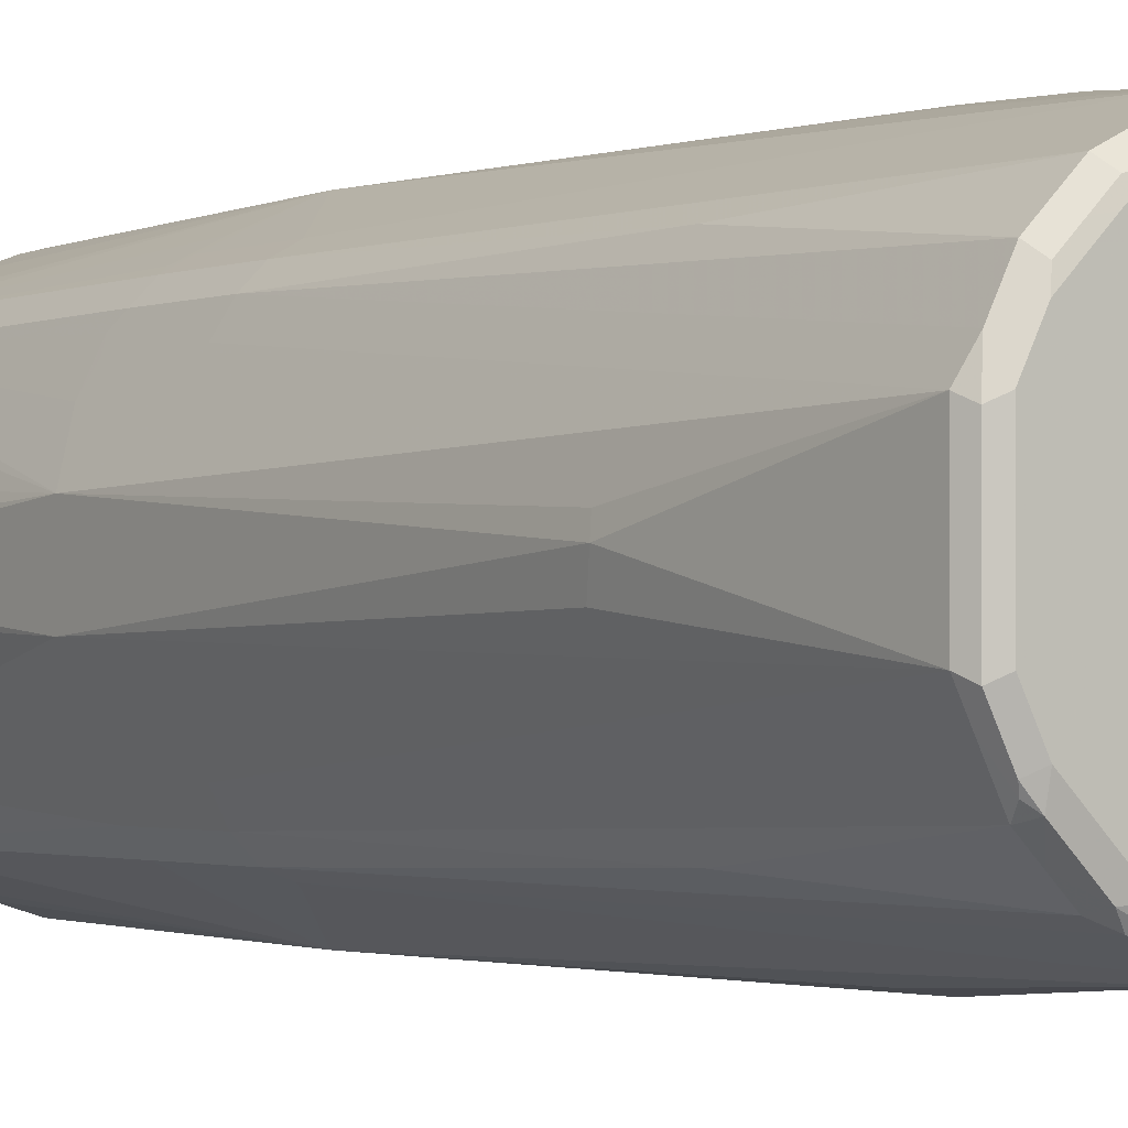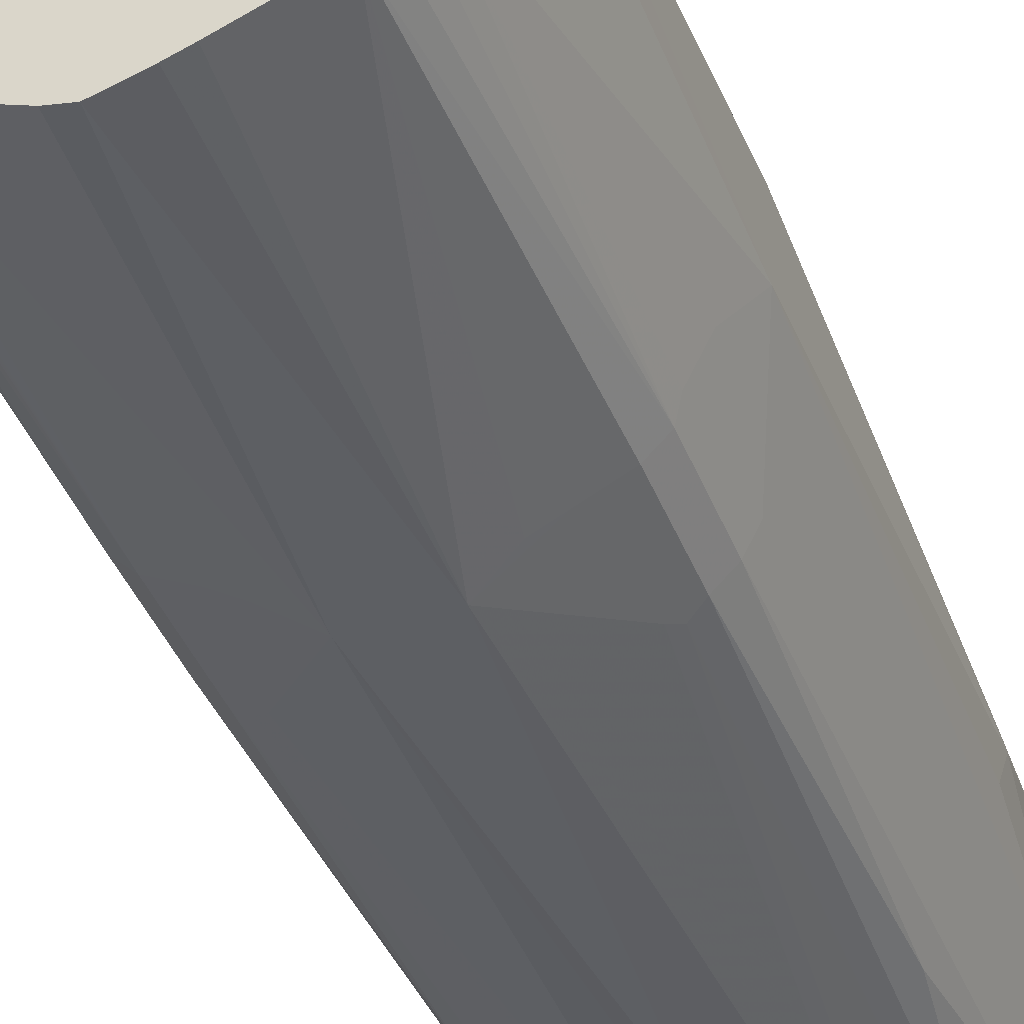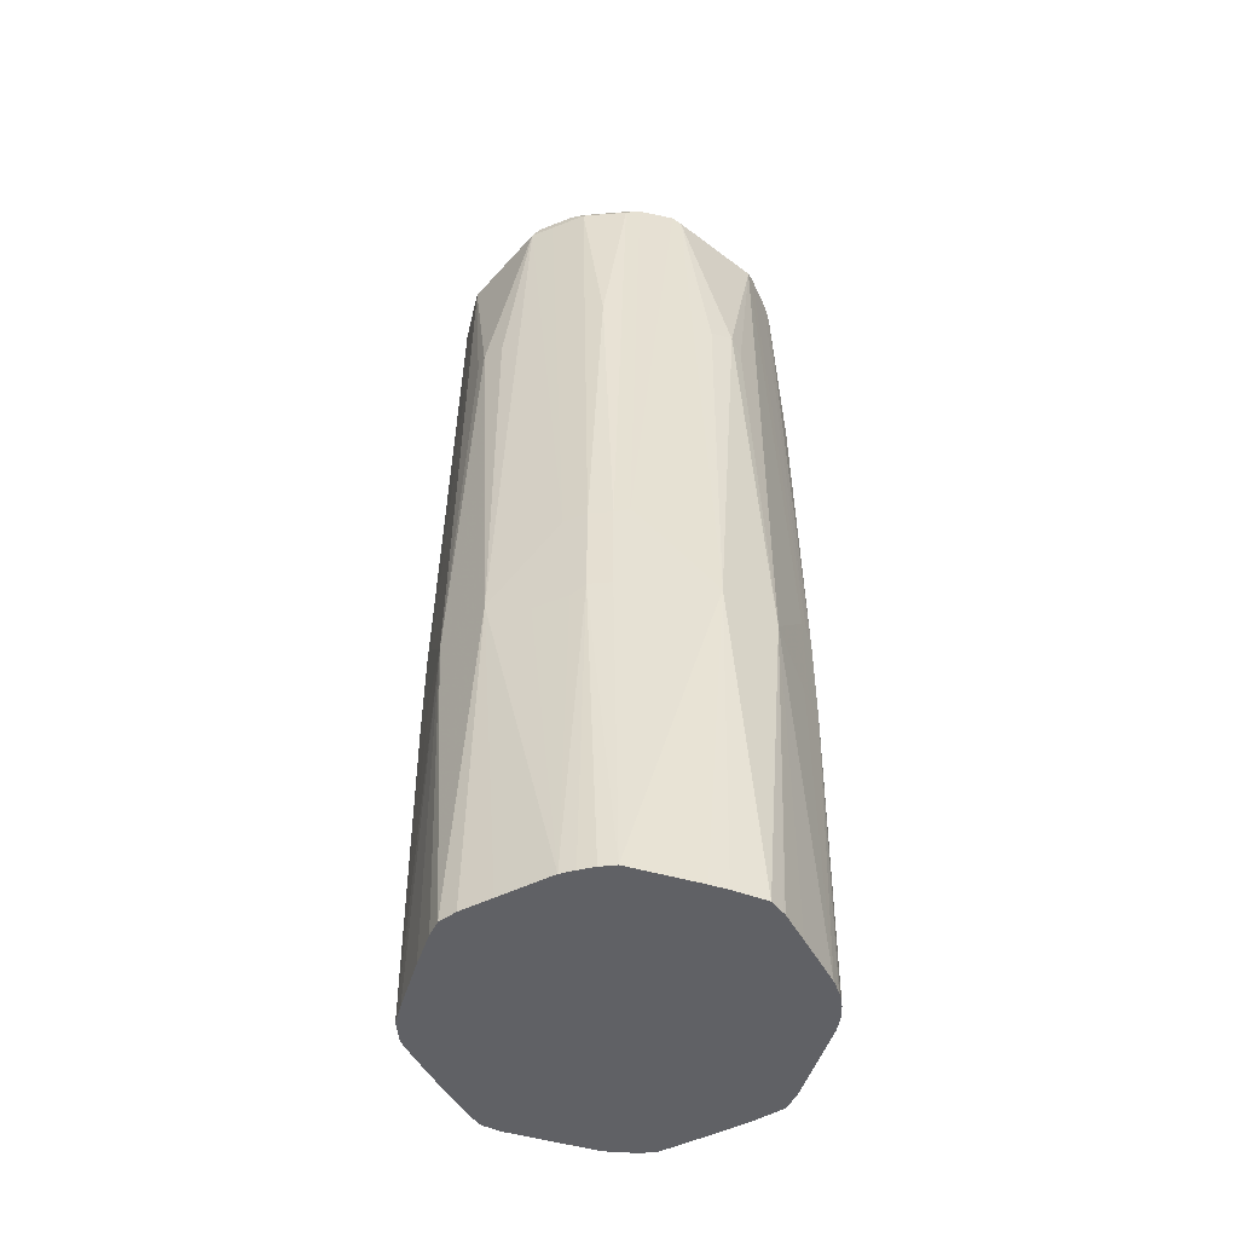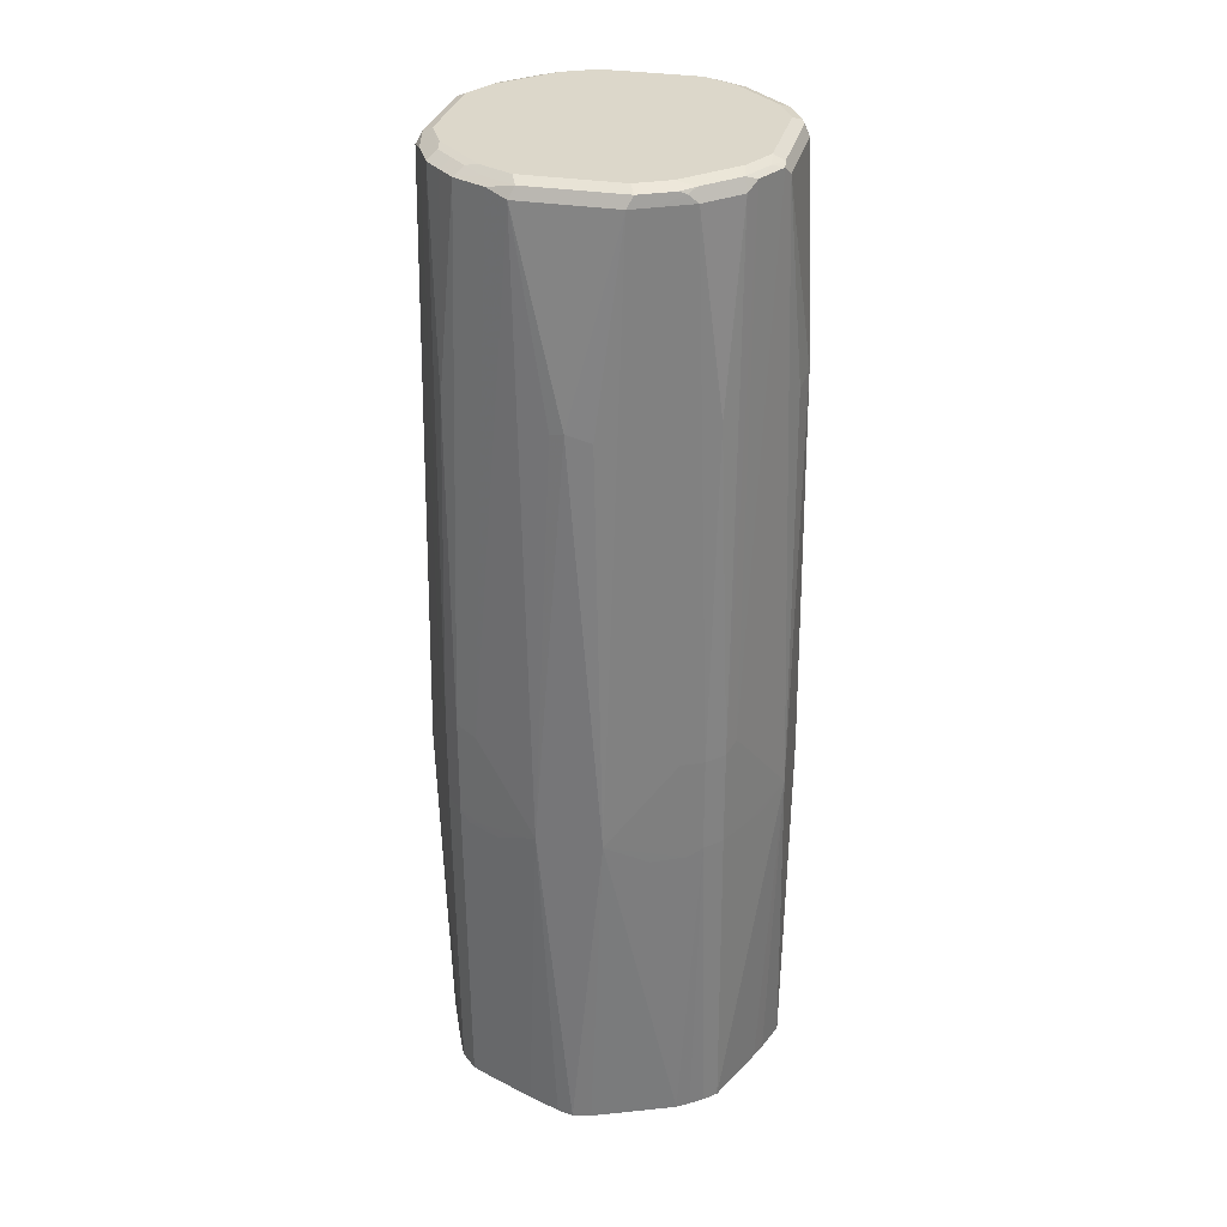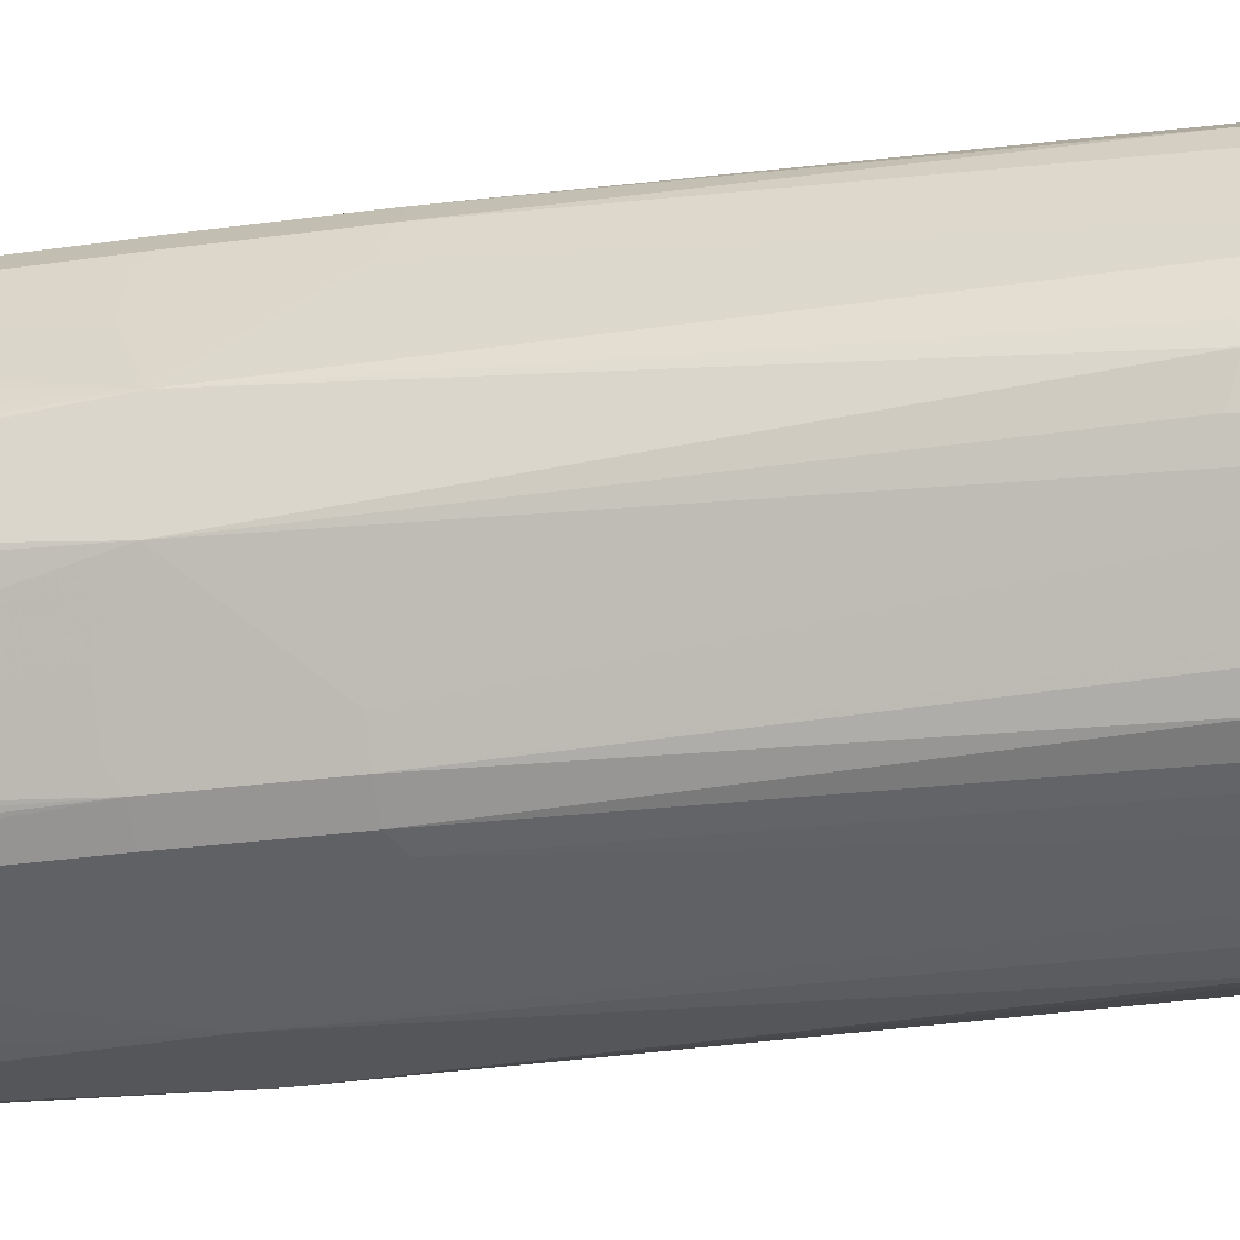
<metadata>
{"format":"obj","ext":"obj","renderer":"f3d","projection":"perspective","resolution":1024,"background":"white","views":[{"elev":-1.4,"azim":145.4,"up":"+Z"},{"elev":-40.1,"azim":20.0,"up":"+Z"},{"elev":-49.5,"azim":140.2,"up":"+Y"},{"elev":30.6,"azim":103.4,"up":"+Y"},{"elev":-25.1,"azim":103.1,"up":"+Z"}]}
</metadata>
<code>
v -0.1133 0.3297 0
v -0.111 0.3297 -0.0103
v -0.1069 0.3297 0.02055
v -0.1133 0.5461 0.02059
v -0.1133 0.5461 -0.02059
v -0.1107 0.3297 -0.01154
v -0.103 0.3297 0.03091
v -0.08627 0.3297 0.07207
v -0.103 0.5358 0.0412
v -0.09616 0.5358 0.05494
v -0.09272 0.5976 0.06181
v -0.103 0.9375 0.03091
v -0.1107 0.8088 0.01544
v -0.1133 0.8139 0
v -0.09272 0.5976 -0.06181
v -0.09616 0.5324 -0.05494
v -0.103 0.5358 -0.0412
v -0.09002 0.3297 -0.06286
v -0.103 0.3297 -0.03097
v -0.103 0.3297 -0.03086
v -0.1116 0.8053 -0.008564
v -0.103 0.9375 -0.03091
v -0.07899 0.3297 0.07899
v -0.07555 0.5358 0.08584
v -0.08584 0.5358 0.07555
v -0.09272 0.5358 0.06181
v -0.09015 0.6028 0.06696
v -0.1004 0.9427 0.03605
v -0.09958 0.9444 0.03091
v -0.08928 0.6011 -0.06867
v -0.08584 0.5942 -0.07555
v -0.09272 0.5358 -0.06181
v -0.08584 0.5324 -0.07555
v -0.08587 0.3297 -0.07033
v -0.09958 0.9444 -0.03091
v -0.09787 0.9453 -0.03605
v -0.09958 0.941 -0.03776
v -0.07078 0.3297 0.085
v -0.06696 0.5306 0.09015
v -0.07555 0.5976 0.08584
v -0.0631 0.3297 0.09013
v -0.08584 0.5976 0.07555
v -0.09015 0.9427 0.05667
v -0.09401 0.9453 0.0412
v -0.09272 0.9478 0.03091
v -0.08928 0.941 -0.05838
v -0.07555 0.5942 -0.08584
v -0.08584 0.9341 -0.06523
v -0.07899 0.8174 -0.07899
v -0.07555 0.5324 -0.08584
v -0.07899 0.3297 -0.07899
v -0.08329 0.3297 -0.07404
v -0.08469 0.3297 -0.07211
v -0.09272 0.9478 -0.03091
v -0.08757 0.9453 -0.05667
v -0.04635 0.5306 0.1004
v -0.02059 0.5461 0.1133
v -0.06181 0.5976 0.09272
v -0.05838 0.9375 0.08928
v -0.06523 0.9375 0.08584
v -0.07899 0.8139 0.07899
v -0.03091 0.3297 0.103
v -0.02574 0.541 0.1107
v -0.08584 0.9375 0.06523
v -0.08369 0.9453 0.06181
v -0.08241 0.9478 0.0515
v -0.05838 0.941 -0.08928
v -0.07555 0.9341 -0.07555
v -0.06867 0.6011 -0.08928
v -0.06181 0.5976 -0.09272
v -0.06523 0.9341 -0.08584
v -0.06181 0.5358 -0.09272
v -0.05494 0.5324 -0.09616
v -0.06286 0.3297 -0.09002
v -0.07033 0.3297 -0.08587
v -0.07211 0.3297 -0.08469
v -0.07404 0.3297 -0.08329
v -0.08241 0.9478 -0.0515
v -0.07211 0.9478 -0.06181
v -0.05667 0.9453 -0.08757
v -0.01158 0.3297 0.1107
v 0 0.3297 0.1133
v 0 0.8139 0.1133
v -0.01544 0.8088 0.1107
v -0.03091 0.9375 0.103
v -0.04464 0.9375 0.09616
v -0.05924 0.9427 0.08757
v -0.0631 0.9453 0.08241
v -0.07555 0.9375 0.07555
v -0.07211 0.9478 0.06181
v -0.03776 0.941 -0.09958
v -0.02059 0.5461 -0.1133
v -0.03091 0.9375 -0.103
v -0.0412 0.5358 -0.103
v -0.03097 0.3297 -0.103
v -0.06181 0.9478 -0.07211
v -0.0515 0.9478 -0.08241
v -0.03091 0.9478 -0.09272
v -0.03605 0.9453 -0.09787
v 0.01034 0.3297 0.1107
v 0.02059 0.5461 0.1133
v 0.008564 0.8122 0.1116
v 0.005148 0.8706 0.1107
v 0.03091 0.9375 0.103
v -0.03432 0.9444 0.09958
v -0.05494 0.9444 0.08928
v -0.0515 0.9478 0.08241
v -0.06181 0.9478 0.07211
v 0 0.3297 -0.1133
v -0.0103 0.3297 -0.111
v -0.01154 0.3297 -0.1107
v -0.03086 0.3297 -0.103
v -0.008564 0.8053 -0.1116
v 0 0.8139 -0.1133
v -0.03091 0.9444 -0.09958
v 0.03091 0.9375 -0.103
v 0.03091 0.9478 -0.09272
v 0.03091 0.9444 -0.09958
v 0.03089 0.3297 0.103
v 0.06186 0.3297 0.09013
v 0.07417 0.3297 0.08447
v 0.02747 0.5427 0.1099
v 0.06181 0.5976 0.09272
v 0.04464 0.941 0.09616
v 0.02747 0.9444 0.09958
v -0.03091 0.9478 0.09272
v 0.02055 0.3297 -0.1069
v 0.02059 0.5461 -0.1133
v 0.01544 0.8088 -0.1107
v 0.03605 0.9427 -0.1004
v 0.06181 0.5976 -0.09272
v 0.0515 0.9478 -0.08241
v 0.06181 0.9453 -0.08369
v 0.0412 0.9453 -0.09401
v 0.08447 0.3297 0.07417
v 0.07555 0.5392 0.08584
v 0.06867 0.5324 0.08928
v 0.04808 0.5324 0.09958
v 0.06181 0.5358 0.09272
v 0.07555 0.6011 0.08584
v 0.06523 0.941 0.08584
v 0.04808 0.9444 0.08928
v 0.03091 0.9478 0.09272
v 0.03091 0.3297 -0.103
v 0.05494 0.5358 -0.09616
v 0.0412 0.5358 -0.103
v 0.07207 0.3297 -0.08627
v 0.05667 0.9427 -0.09015
v 0.06696 0.6028 -0.09015
v 0.06181 0.9478 -0.07211
v 0.08241 0.9453 -0.0631
v 0.07555 0.9375 -0.07555
v 0.06523 0.9375 -0.08584
v 0.09013 0.3297 0.06186
v 0.1133 0.5461 0.02059
v 0.1099 0.5427 0.02747
v 0.09958 0.5324 0.04808
v 0.08928 0.5324 0.06867
v 0.08584 0.5392 0.07555
v 0.08584 0.6011 0.07555
v 0.07899 0.8105 0.07899
v 0.07555 0.941 0.07555
v 0.06008 0.9461 0.0807
v 0.0515 0.9478 0.08241
v 0.06181 0.5358 -0.09272
v 0.07899 0.3297 -0.07894
v 0.07555 0.5358 -0.08584
v 0.08584 0.5358 -0.07555
v 0.07555 0.5976 -0.08584
v 0.07211 0.9478 -0.06181
v 0.08928 0.9444 -0.05494
v 0.08757 0.9427 -0.05924
v 0.08584 0.9375 -0.06523
v 0.08241 0.9478 -0.0515
v 0.07899 0.8139 -0.07899
v 0.103 0.3297 0.03089
v 0.09272 0.5976 0.06181
v 0.1107 0.3297 0.01034
v 0.1133 0.3297 0
v 0.1133 0.8139 0
v 0.1116 0.8122 0.008564
v 0.103 0.9375 0.03091
v 0.09272 0.5358 0.06181
v 0.09616 0.941 0.04464
v 0.08584 0.941 0.06523
v 0.0704 0.9461 0.0704
v 0.06181 0.9478 0.07211
v 0.085 0.3297 -0.07078
v 0.08584 0.5976 -0.07555
v 0.09015 0.5306 -0.06696
v 0.09013 0.3297 -0.0631
v 0.09958 0.9444 -0.03432
v 0.09616 0.9375 -0.04464
v 0.09272 0.9478 -0.03091
v 0.08928 0.9375 -0.05838
v 0.1107 0.3297 -0.01158
v 0.1133 0.5461 -0.02059
v 0.1107 0.8088 -0.01544
v 0.103 0.9375 -0.03091
v 0.09958 0.9444 0.02747
v 0.08928 0.9444 0.04808
v 0.0807 0.9461 0.06008
v 0.07211 0.9478 0.06181
v 0.09272 0.5976 -0.06181
v 0.1004 0.5306 -0.04635
v 0.103 0.3297 -0.03091
v 0.1107 0.541 -0.02574
v 0.09272 0.9478 0.03091
v 0.08241 0.9478 0.0515
f 1 2 6
f 121 138 122
f 121 137 138
f 121 136 137
f 121 159 136
f 121 135 159
f 118 134 130
f 117 134 118
f 117 133 134
f 117 132 133
f 116 128 129
f 122 138 139
f 116 131 128
f 116 130 149
f 116 118 130
f 114 129 128
f 114 116 129
f 109 128 127
f 106 126 107
f 105 126 106
f 105 143 126
f 105 125 143
f 104 123 124
f 116 149 131
f 104 124 125
f 123 139 136
f 123 140 124
f 135 155 156
f 135 154 155
f 133 170 151
f 133 150 170
f 133 148 134
f 133 153 148
f 133 152 153
f 133 151 152
f 132 150 133
f 130 148 149
f 123 136 140
f 130 134 148
f 128 146 147
f 128 145 146
f 128 165 145
f 128 149 165
f 128 131 149
f 127 128 144
f 125 142 143
f 124 140 141
f 124 142 125
f 124 141 142
f 128 147 144
f 135 156 157
f 102 104 103
f 101 123 104
f 86 106 87
f 86 105 106
f 85 105 86
f 85 125 105
f 85 104 125
f 85 103 104
f 83 101 102
f 83 85 84
f 83 103 85
f 83 102 103
f 87 106 88
f 82 100 101
f 80 97 98
f 80 96 97
f 74 92 95
f 74 94 92
f 73 94 74
f 73 92 94
f 70 93 92
f 70 73 72
f 70 92 73
f 69 93 70
f 80 98 99
f 101 104 102
f 88 106 107
f 91 99 93
f 101 139 123
f 101 122 139
f 101 121 122
f 101 120 121
f 101 119 120
f 100 119 101
f 99 117 118
f 99 118 115
f 98 117 99
f 93 114 113
f 88 107 108
f 93 116 114
f 93 115 118
f 93 99 115
f 92 128 109
f 92 114 128
f 92 113 114
f 92 93 113
f 92 112 95
f 92 111 112
f 92 110 111
f 92 109 110
f 93 118 116
f 69 91 93
f 135 157 158
f 136 159 160
f 182 200 184
f 182 192 200
f 182 199 192
f 180 182 181
f 180 199 182
f 180 198 199
f 180 197 198
f 179 196 197
f 177 182 184
f 173 189 175
f 184 200 201
f 173 195 189
f 172 193 195
f 171 194 192
f 171 174 194
f 171 193 172
f 171 192 193
f 169 175 189
f 168 191 188
f 168 190 191
f 168 189 190
f 167 189 168
f 172 195 173
f 167 169 189
f 184 201 185
f 186 202 209
f 202 208 209
f 201 208 202
f 200 208 201
f 197 199 198
f 197 204 199
f 197 207 205
f 196 206 197
f 193 199 204
f 192 208 200
f 192 194 208
f 185 201 202
f 192 199 193
f 191 207 197
f 191 205 207
f 190 205 191
f 190 197 205
f 190 204 197
f 189 193 204
f 189 195 193
f 189 204 190
f 186 203 187
f 186 209 203
f 191 197 206
f 135 158 159
f 166 168 188
f 163 186 187
f 151 172 173
f 151 171 172
f 149 167 165
f 149 169 167
f 148 169 149
f 148 153 169
f 147 168 166
f 147 167 168
f 147 165 167
f 145 147 146
f 151 173 152
f 145 165 147
f 142 163 143
f 141 163 142
f 141 186 163
f 141 162 186
f 141 161 162
f 140 161 141
f 140 160 161
f 137 139 138
f 136 139 137
f 136 160 140
f 143 163 164
f 163 187 164
f 151 170 174
f 152 173 175
f 162 202 186
f 162 185 202
f 161 185 162
f 160 185 161
f 160 184 185
f 160 177 184
f 159 177 160
f 159 183 177
f 158 183 159
f 157 183 158
f 151 174 171
f 156 183 157
f 155 181 182
f 155 180 181
f 155 197 180
f 155 179 197
f 155 178 179
f 155 183 156
f 155 177 183
f 154 176 155
f 153 175 169
f 152 175 153
f 155 182 177
f 67 91 69
f 155 176 178
f 67 80 99
f 11 28 12
f 11 27 28
f 8 10 9
f 8 26 10
f 8 25 26
f 8 24 25
f 8 23 24
f 5 22 15
f 5 21 22
f 5 14 21
f 12 28 29
f 5 20 6
f 5 18 19
f 5 17 18
f 5 16 17
f 5 32 16
f 5 15 32
f 4 13 14
f 4 12 13
f 4 11 12
f 4 27 11
f 4 26 27
f 5 19 20
f 4 10 26
f 12 29 35
f 12 22 14
f 27 42 43
f 25 27 26
f 25 42 27
f 24 41 39
f 24 38 41
f 24 42 25
f 24 40 42
f 24 39 40
f 23 38 24
f 22 36 37
f 12 35 22
f 22 35 36
f 16 18 17
f 16 33 18
f 16 32 33
f 15 37 30
f 15 22 37
f 15 33 32
f 15 31 33
f 15 30 31
f 14 22 21
f 12 14 13
f 18 33 34
f 27 43 28
f 4 9 10
f 4 7 8
f 1 166 188
f 1 147 166
f 1 144 147
f 1 127 144
f 1 109 127
f 1 110 109
f 1 111 110
f 1 112 111
f 1 95 112
f 1 74 95
f 1 188 191
f 1 75 74
f 1 77 76
f 1 51 77
f 1 52 51
f 1 53 52
f 1 34 53
f 1 18 34
f 1 19 18
f 1 20 19
f 1 6 20
f 67 99 91
f 1 76 75
f 4 8 9
f 1 191 206
f 1 196 179
f 3 7 4
f 2 5 6
f 1 5 2
f 1 14 5
f 1 4 14
f 1 3 4
f 1 7 3
f 1 8 7
f 1 23 8
f 1 38 23
f 1 206 196
f 1 41 38
f 1 81 62
f 1 100 82
f 1 119 100
f 1 120 119
f 1 121 120
f 1 135 121
f 1 154 135
f 1 176 154
f 1 178 176
f 1 179 178
f 1 62 41
f 28 43 44
f 1 82 81
f 29 44 45
f 50 76 77
f 50 75 76
f 50 74 75
f 50 73 74
f 50 72 73
f 49 68 71
f 48 68 49
f 47 67 69
f 47 71 67
f 47 49 71
f 50 77 51
f 47 72 50
f 47 69 70
f 46 68 48
f 46 67 68
f 46 80 67
f 46 55 80
f 45 78 54
f 45 79 78
f 45 96 79
f 45 97 96
f 45 98 97
f 47 70 72
f 45 117 98
f 54 78 55
f 55 79 96
f 67 71 68
f 28 44 29
f 65 89 88
f 65 90 66
f 65 108 90
f 65 88 108
f 64 89 65
f 61 89 64
f 60 89 61
f 60 88 89
f 55 78 79
f 60 87 88
f 59 86 87
f 58 85 86
f 57 85 58
f 57 84 85
f 57 83 84
f 57 101 83
f 57 82 101
f 57 62 81
f 56 63 57
f 55 96 80
f 59 87 60
f 45 132 117
f 57 81 82
f 45 170 150
f 40 86 59
f 40 58 86
f 39 41 56
f 39 58 40
f 39 57 58
f 39 56 57
f 36 46 37
f 36 55 46
f 36 54 55
f 36 45 54
f 33 53 34
f 33 51 52
f 33 50 51
f 31 49 47
f 31 48 49
f 31 46 48
f 31 50 33
f 31 47 50
f 30 46 31
f 30 37 46
f 45 150 132
f 29 36 35
f 29 45 36
f 40 59 60
f 40 60 61
f 33 52 53
f 41 62 57
f 45 194 174
f 45 208 194
f 40 61 42
f 45 209 208
f 45 203 209
f 45 187 203
f 45 164 187
f 45 126 143
f 45 107 126
f 45 108 107
f 45 90 108
f 45 143 164
f 45 65 66
f 44 65 45
f 43 65 44
f 41 57 63
f 43 64 65
f 45 174 170
f 42 64 43
f 41 63 56
f 45 66 90
f 42 61 64

</code>
